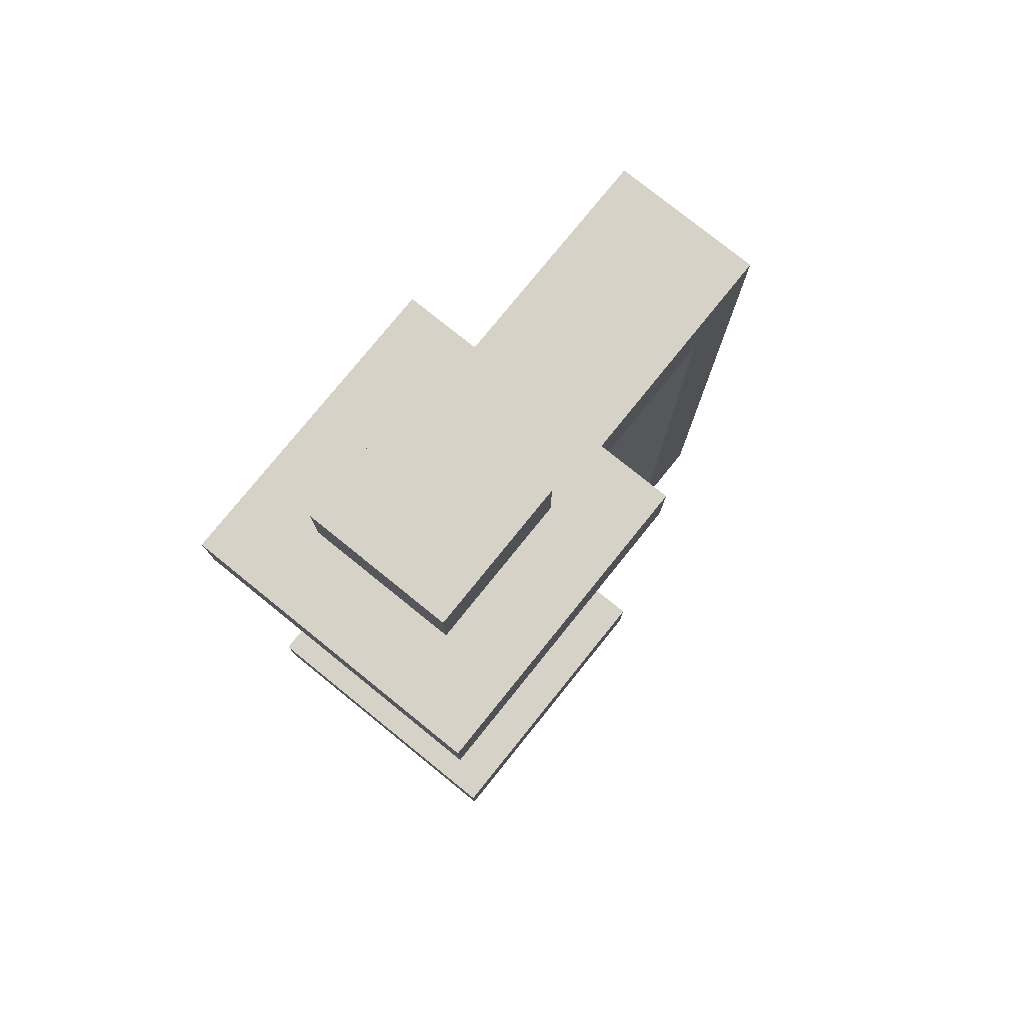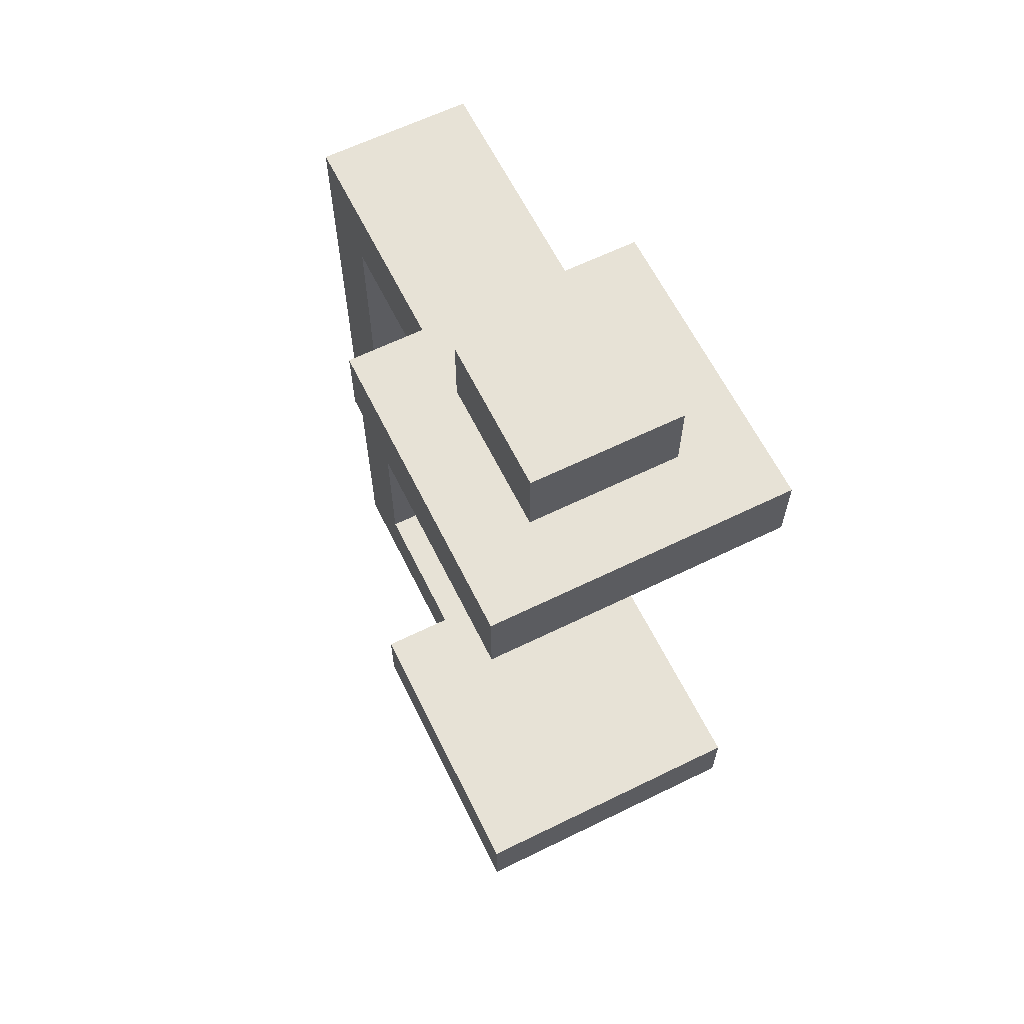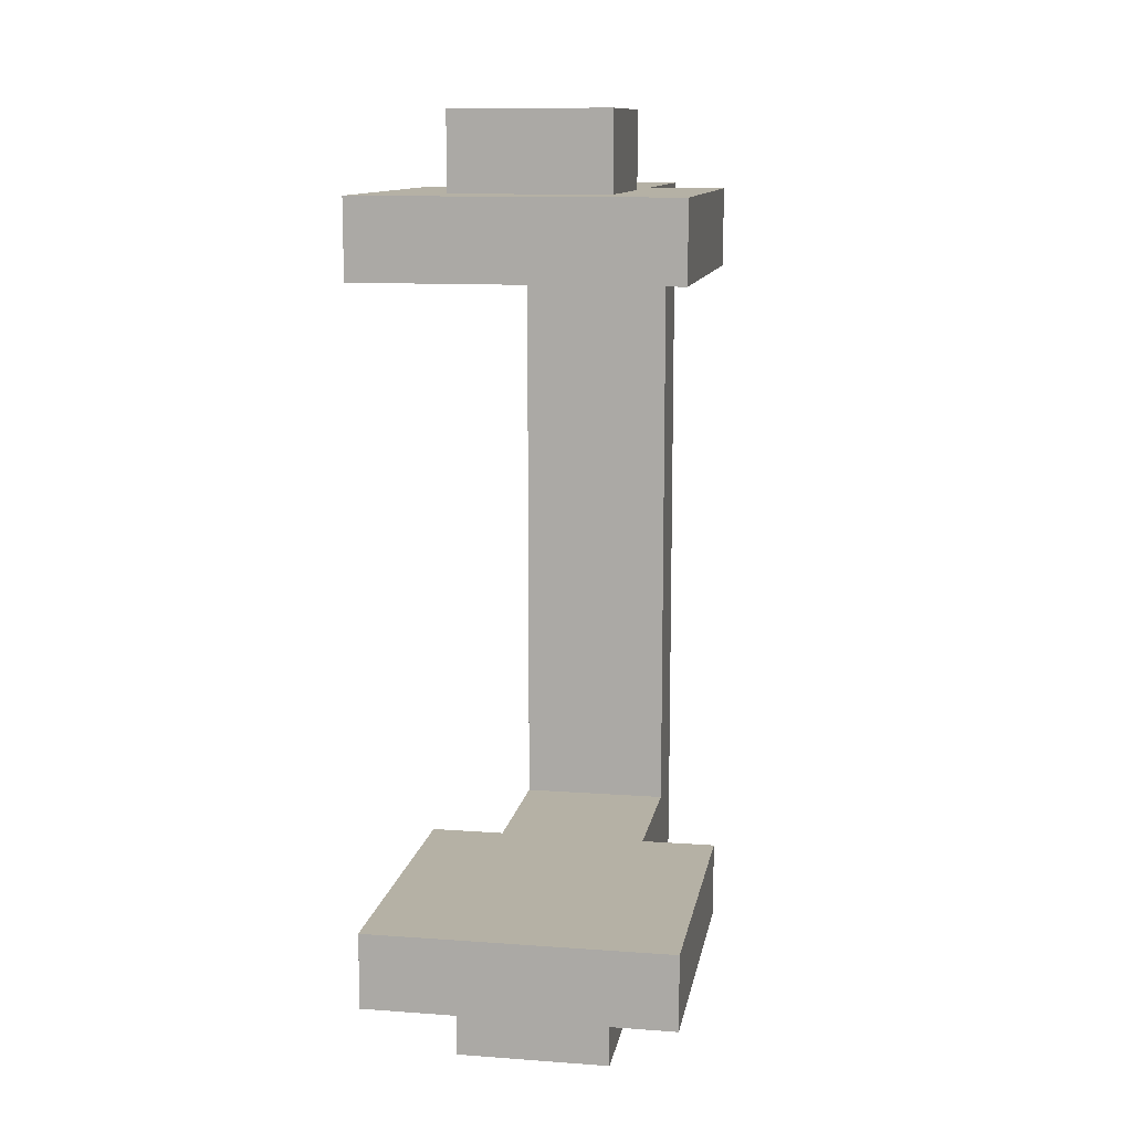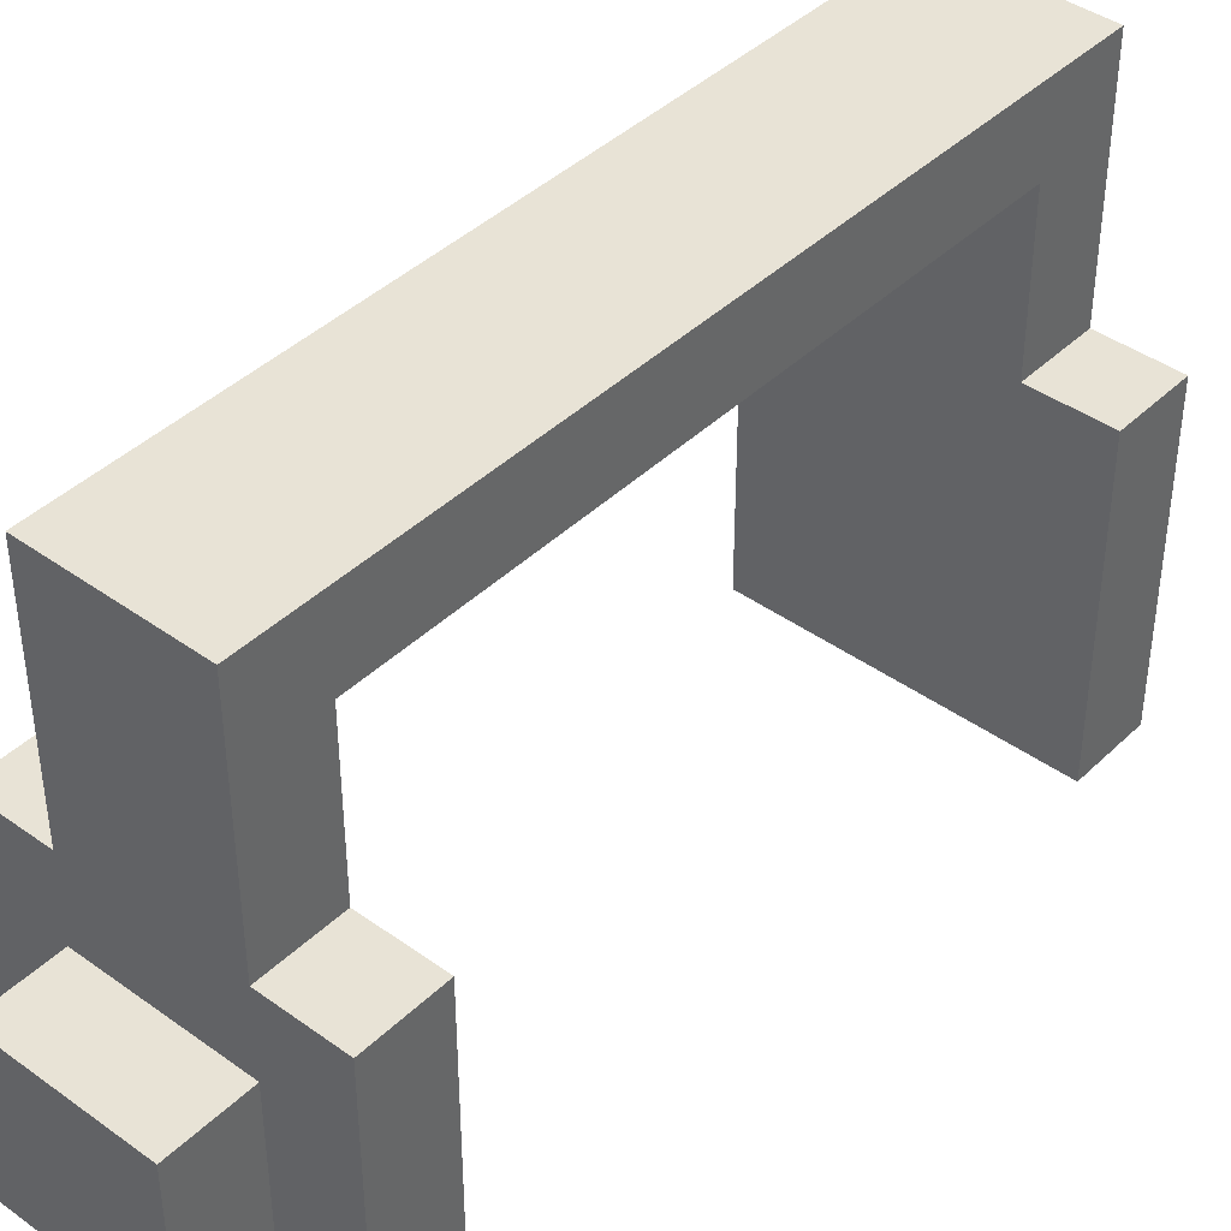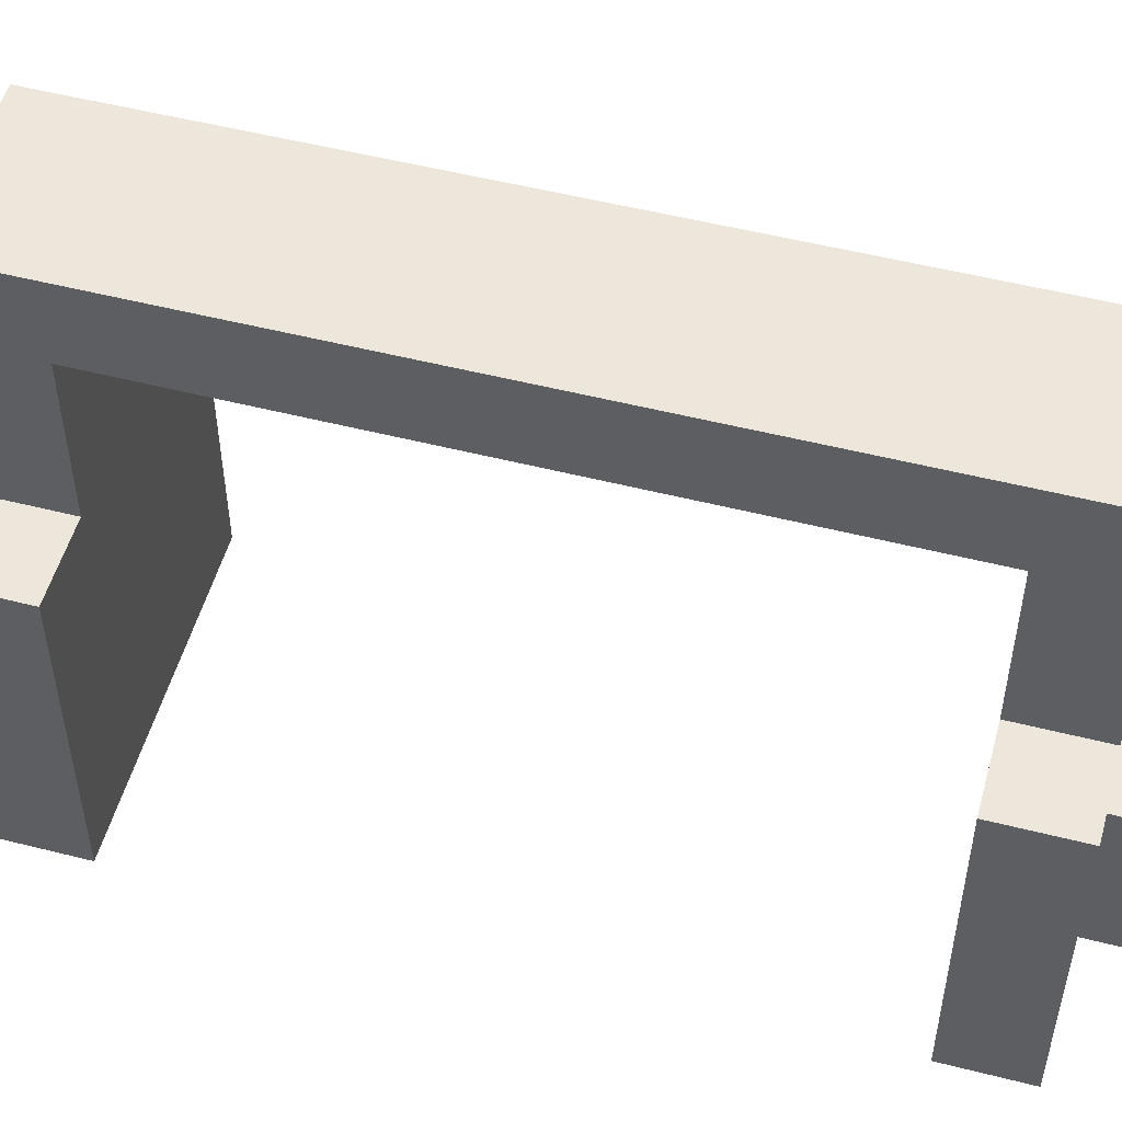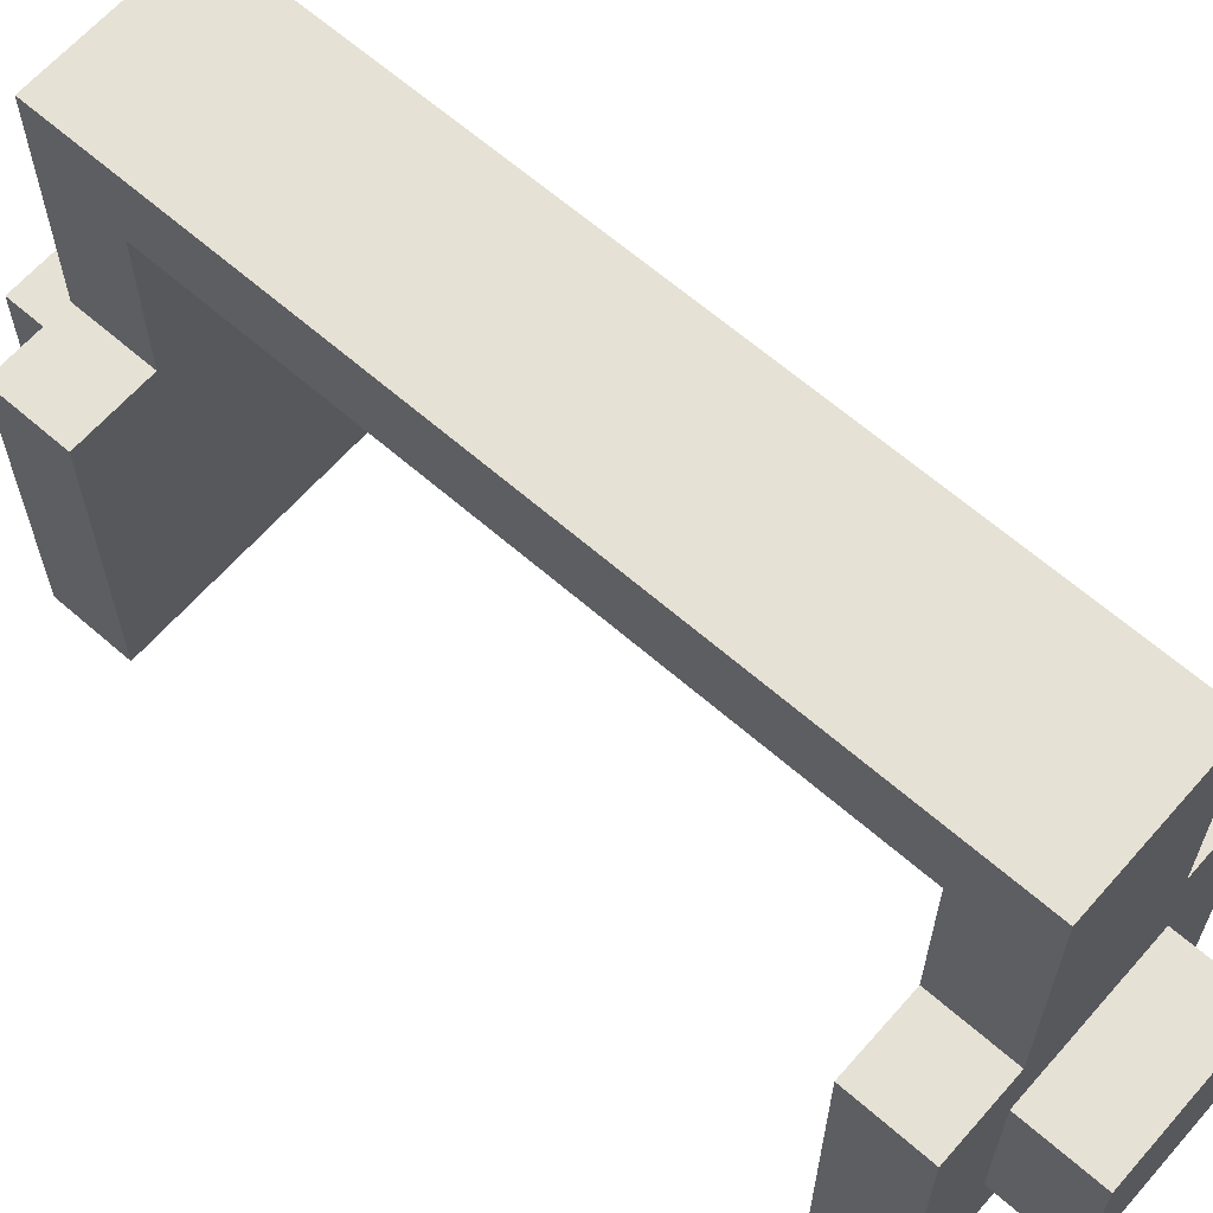
<metadata>
{"format":"obj","ext":"obj","renderer":"f3d","projection":"perspective","resolution":1024,"background":"white","views":[{"elev":78.0,"azim":-141.1,"up":"+Y"},{"elev":63.0,"azim":153.7,"up":"+Y"},{"elev":11.8,"azim":-170.1,"up":"+Y"},{"elev":41.5,"azim":41.0,"up":"+Z"},{"elev":52.5,"azim":105.3,"up":"+Z"},{"elev":64.2,"azim":-48.7,"up":"+Z"}]}
</metadata>
<code>
g hat_Headphones
v 0.06542 0.25 0.5002
v 0.06542 0.25 0.3752
v -0.05958 0.25 0.3752
v -0.05958 0.25 0.5002
v 0.1279 0.25 0.3752
v 0.1279 0.25 0.1252
v -0.1221 0.25 0.1252
v -0.1221 0.25 0.3752
v -0.1221 0.25 0.3752
v 0.06542 0.25 0.3752
v 0.1279 0.25 0.3752
v -0.05958 0.25 0.3752
v -0.1221 0.312 0.1252
v 0.1279 0.312 0.1252
v -0.05958 0.312 0.1877
v -0.1221 0.312 0.3752
v -0.05958 0.312 0.3127
v 0.06542 0.312 0.3127
v -0.05958 0.312 0.3752
v -0.05958 0.312 0.5622
v 0.06542 0.312 0.3752
v 0.06542 0.312 0.5622
v 0.06542 0.312 0.1877
v 0.1279 0.312 0.3752
v -0.05958 0.374 0.3127
v -0.05958 0.374 0.1877
v 0.06542 0.374 0.1877
v 0.06542 0.374 0.3127
v 0.1279 0.25 0.1252
v 0.1279 0.312 0.1252
v -0.1221 0.312 0.1252
v -0.1221 0.25 0.1252
v -0.1221 0.25 0.1252
v -0.1221 0.312 0.1252
v -0.1221 0.312 0.3752
v -0.1221 0.25 0.3752
v -0.1221 0.25 0.3752
v -0.1221 0.312 0.3752
v -0.05958 0.312 0.3752
v -0.05958 0.25 0.3752
v 0.06542 0.25 0.3752
v 0.06542 0.312 0.3752
v 0.1279 0.312 0.3752
v 0.1279 0.25 0.3752
v 0.1279 0.25 0.3752
v 0.1279 0.312 0.3752
v 0.1279 0.312 0.1252
v 0.1279 0.25 0.1252
v 0.06542 0.312 0.1877
v 0.06542 0.374 0.1877
v -0.05958 0.374 0.1877
v -0.05958 0.312 0.1877
v -0.05958 0.312 0.1877
v -0.05958 0.374 0.1877
v -0.05958 0.374 0.3127
v -0.05958 0.312 0.3127
v -0.05958 0.312 0.3127
v -0.05958 0.374 0.3127
v 0.06542 0.374 0.3127
v 0.06542 0.312 0.3127
v 0.06542 0.312 0.3127
v 0.06542 0.374 0.3127
v 0.06542 0.374 0.1877
v 0.06542 0.312 0.1877
v 0.06542 -0.25 0.3752
v 0.06542 -0.312 0.3752
v 0.06542 -0.312 0.5622
v 0.06542 -0.25 0.5002
v 0.06542 0.312 0.5622
v 0.06542 0.25 0.5002
v 0.06542 0.312 0.3752
v 0.06542 0.25 0.3752
v -0.05958 -0.312 0.5622
v -0.05958 -0.312 0.3752
v -0.05958 -0.25 0.5002
v -0.05958 0.312 0.5622
v -0.05958 0.25 0.5002
v -0.05958 0.25 0.3752
v -0.05958 0.312 0.3752
v -0.05958 -0.25 0.3752
v -0.05958 -0.25 0.5002
v -0.05958 -0.25 0.3752
v 0.06542 -0.25 0.3752
v 0.06542 -0.25 0.5002
v 0.1279 -0.25 0.3752
v -0.1221 -0.25 0.3752
v 0.1279 -0.25 0.1252
v -0.1221 -0.25 0.1252
v 0.1279 -0.312 0.1252
v -0.1221 -0.312 0.1252
v 0.06542 -0.312 0.1877
v 0.1279 -0.312 0.3752
v 0.06542 -0.312 0.3127
v -0.05958 -0.312 0.3127
v 0.06542 -0.312 0.3752
v 0.06542 -0.312 0.5622
v -0.05958 -0.312 0.3752
v -0.05958 -0.312 0.5622
v -0.05958 -0.312 0.1877
v -0.1221 -0.312 0.3752
v 0.06542 -0.374 0.3127
v 0.06542 -0.374 0.1877
v -0.05958 -0.374 0.1877
v -0.05958 -0.374 0.3127
v -0.1221 -0.25 0.1252
v -0.1221 -0.312 0.1252
v 0.1279 -0.312 0.1252
v 0.1279 -0.25 0.1252
v 0.1279 -0.25 0.1252
v 0.1279 -0.312 0.1252
v 0.1279 -0.312 0.3752
v 0.1279 -0.25 0.3752
v 0.1279 -0.25 0.3752
v 0.1279 -0.312 0.3752
v 0.06542 -0.312 0.3752
v 0.06542 -0.25 0.3752
v -0.05958 -0.25 0.3752
v -0.05958 -0.312 0.3752
v -0.1221 -0.312 0.3752
v -0.1221 -0.25 0.3752
v -0.1221 -0.25 0.3752
v -0.1221 -0.312 0.3752
v -0.1221 -0.312 0.1252
v -0.1221 -0.25 0.1252
v -0.05958 -0.312 0.1877
v -0.05958 -0.374 0.1877
v 0.06542 -0.374 0.1877
v 0.06542 -0.312 0.1877
v 0.06542 -0.312 0.1877
v 0.06542 -0.374 0.1877
v 0.06542 -0.374 0.3127
v 0.06542 -0.312 0.3127
v 0.06542 -0.312 0.3127
v 0.06542 -0.374 0.3127
v -0.05958 -0.374 0.3127
v -0.05958 -0.312 0.3127
v -0.05958 -0.312 0.3127
v -0.05958 -0.374 0.3127
v -0.05958 -0.374 0.1877
v -0.05958 -0.312 0.1877
v 0.06542 0.312 0.5622
v 0.06542 -0.312 0.5622
v -0.05958 -0.312 0.5622
v -0.05958 0.312 0.5622
v -0.05958 0.25 0.5002
v -0.05958 -0.25 0.5002
v 0.06542 -0.25 0.5002
v 0.06542 0.25 0.5002
g hat_Headphones_0
f 3 2 1
f 1 4 3
f 7 6 5
f 5 8 7
f 11 10 9
f 10 12 9
f 15 14 13
f 13 16 15
f 16 17 15
f 16 18 17
f 16 19 18
f 19 20 18
f 21 18 20
f 20 22 21
f 14 15 23
f 23 24 14
f 23 18 24
f 18 21 24
f 27 26 25
f 28 27 25
f 31 30 29
f 32 31 29
f 35 34 33
f 36 35 33
f 39 38 37
f 40 39 37
f 43 42 41
f 44 43 41
f 47 46 45
f 48 47 45
f 51 50 49
f 52 51 49
f 55 54 53
f 56 55 53
f 59 58 57
f 60 59 57
f 63 62 61
f 64 63 61
f 67 66 65
f 65 68 67
f 69 67 68
f 68 70 69
f 70 71 69
f 70 72 71
f 75 74 73
f 73 76 75
f 76 77 75
f 76 78 77
f 76 79 78
f 74 75 80
f 83 82 81
f 81 84 83
f 82 83 85
f 86 82 85
f 86 85 87
f 87 88 86
f 91 90 89
f 89 92 91
f 92 93 91
f 92 94 93
f 92 95 94
f 95 96 94
f 97 94 96
f 96 98 97
f 90 91 99
f 99 100 90
f 99 94 100
f 94 97 100
f 103 102 101
f 104 103 101
f 107 106 105
f 108 107 105
f 111 110 109
f 112 111 109
f 115 114 113
f 116 115 113
f 119 118 117
f 120 119 117
f 123 122 121
f 124 123 121
f 127 126 125
f 128 127 125
f 131 130 129
f 132 131 129
f 135 134 133
f 136 135 133
f 139 138 137
f 140 139 137
f 143 142 141
f 144 143 141
f 147 146 145
f 148 147 145

</code>
